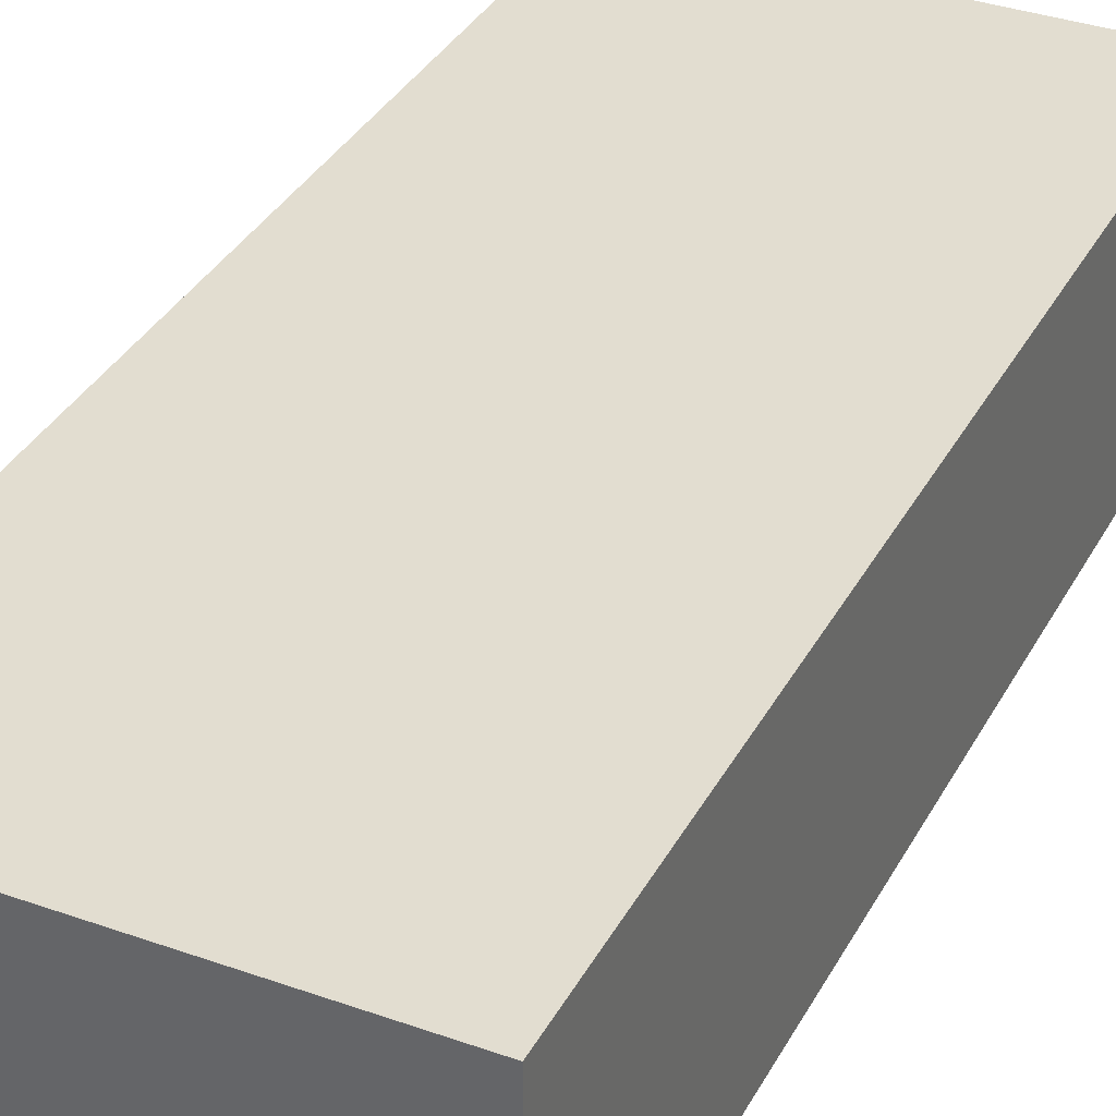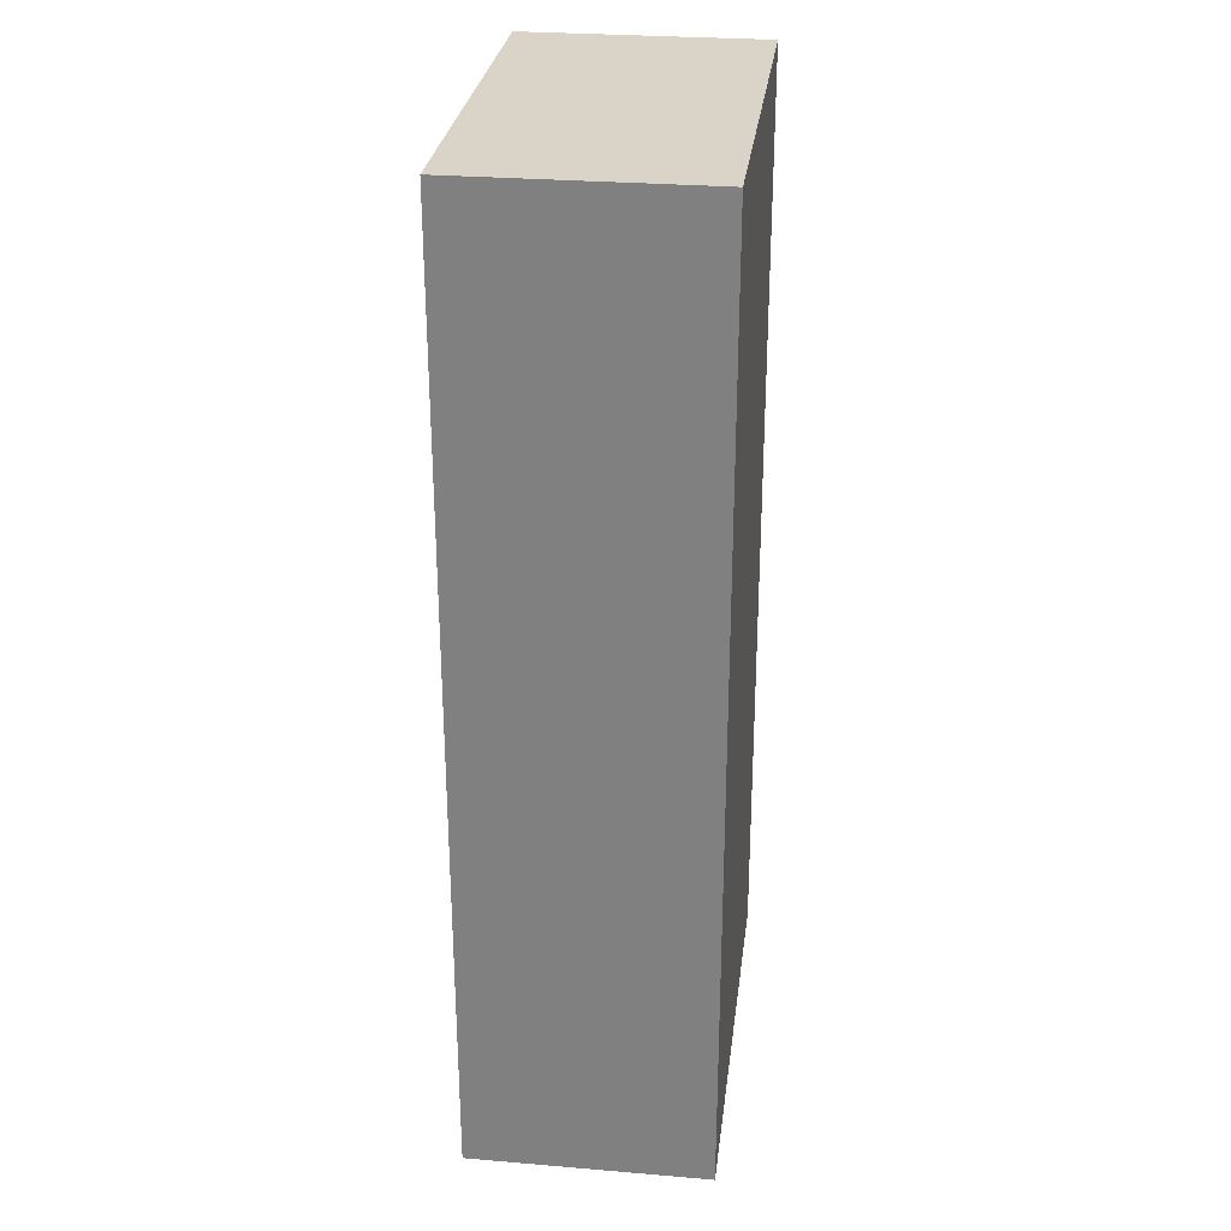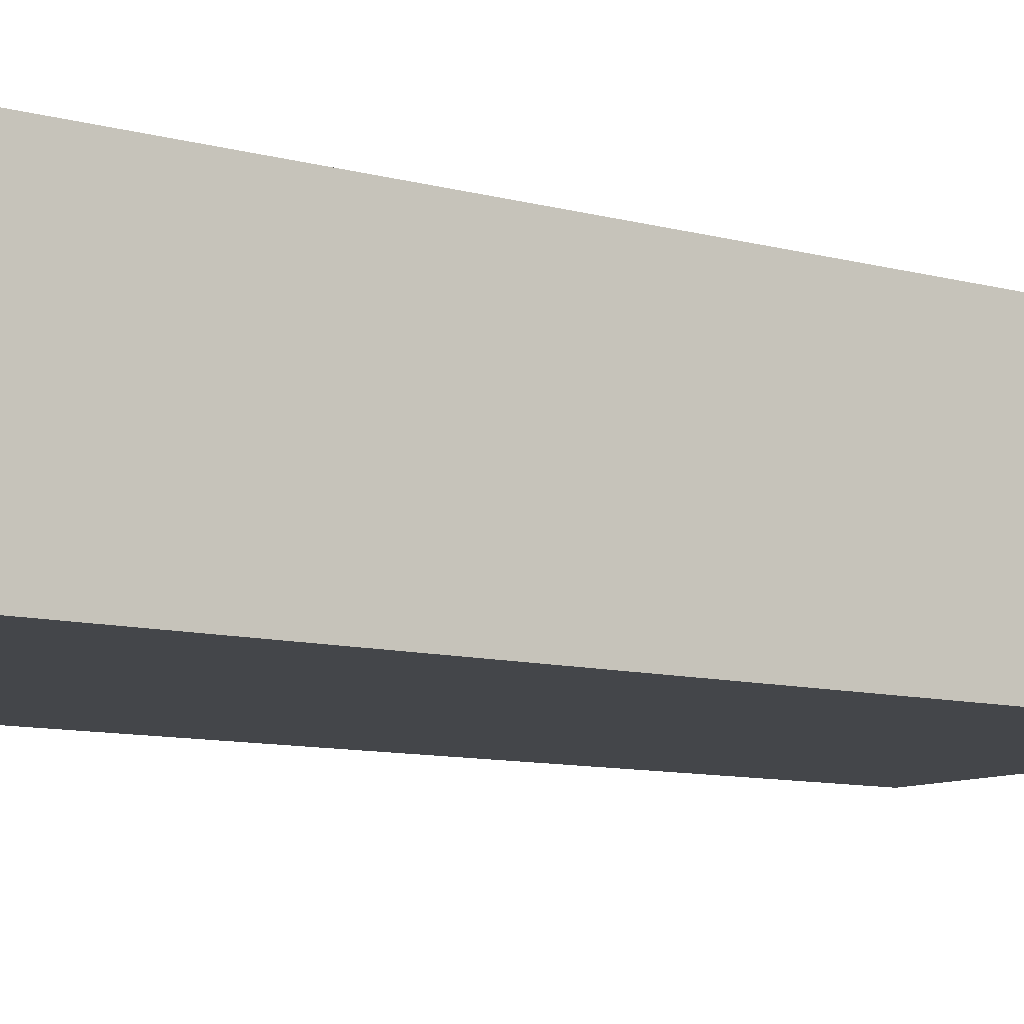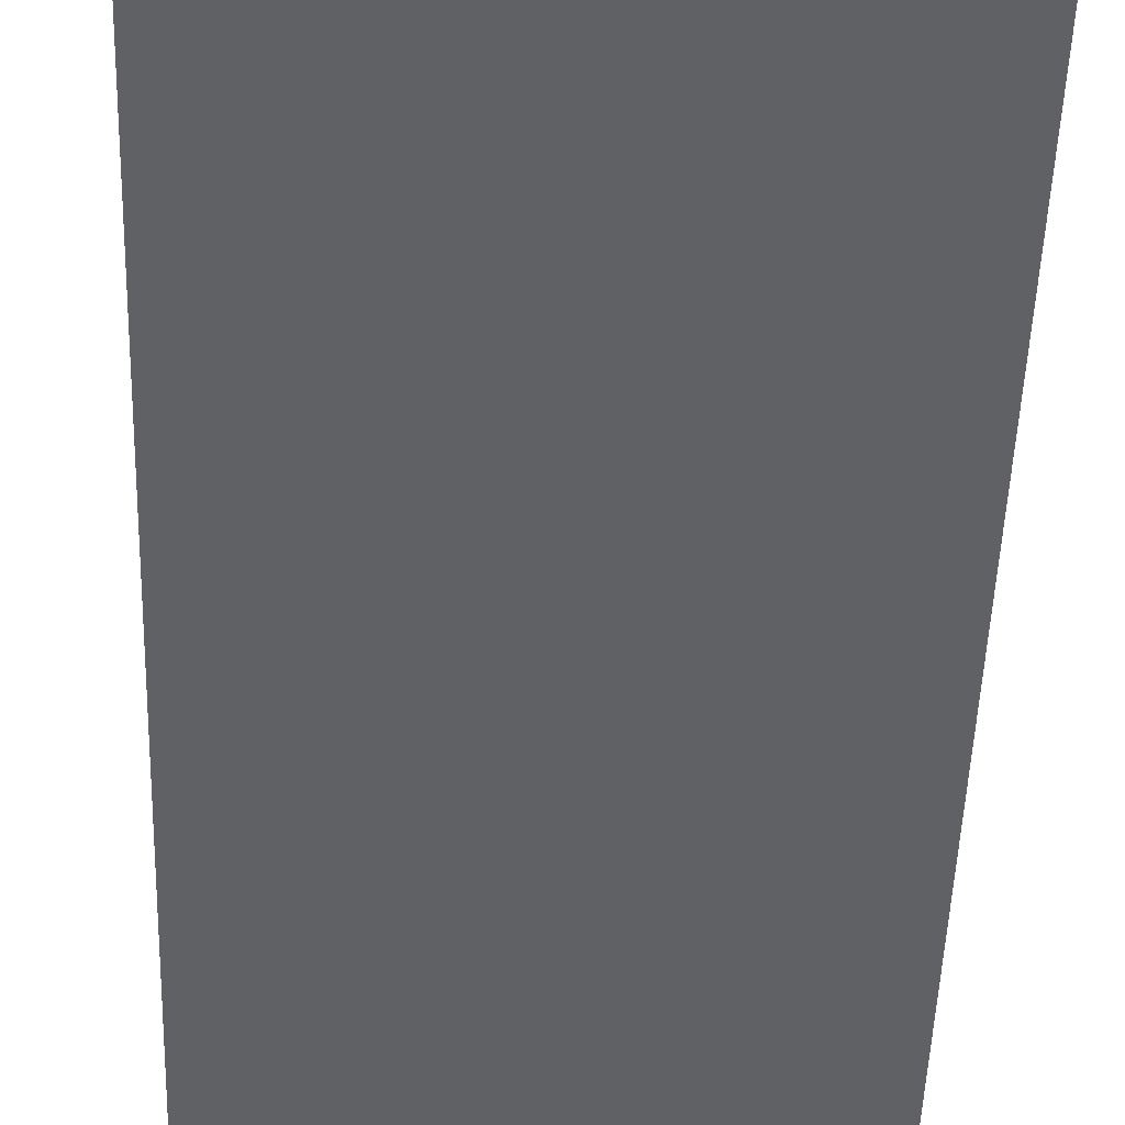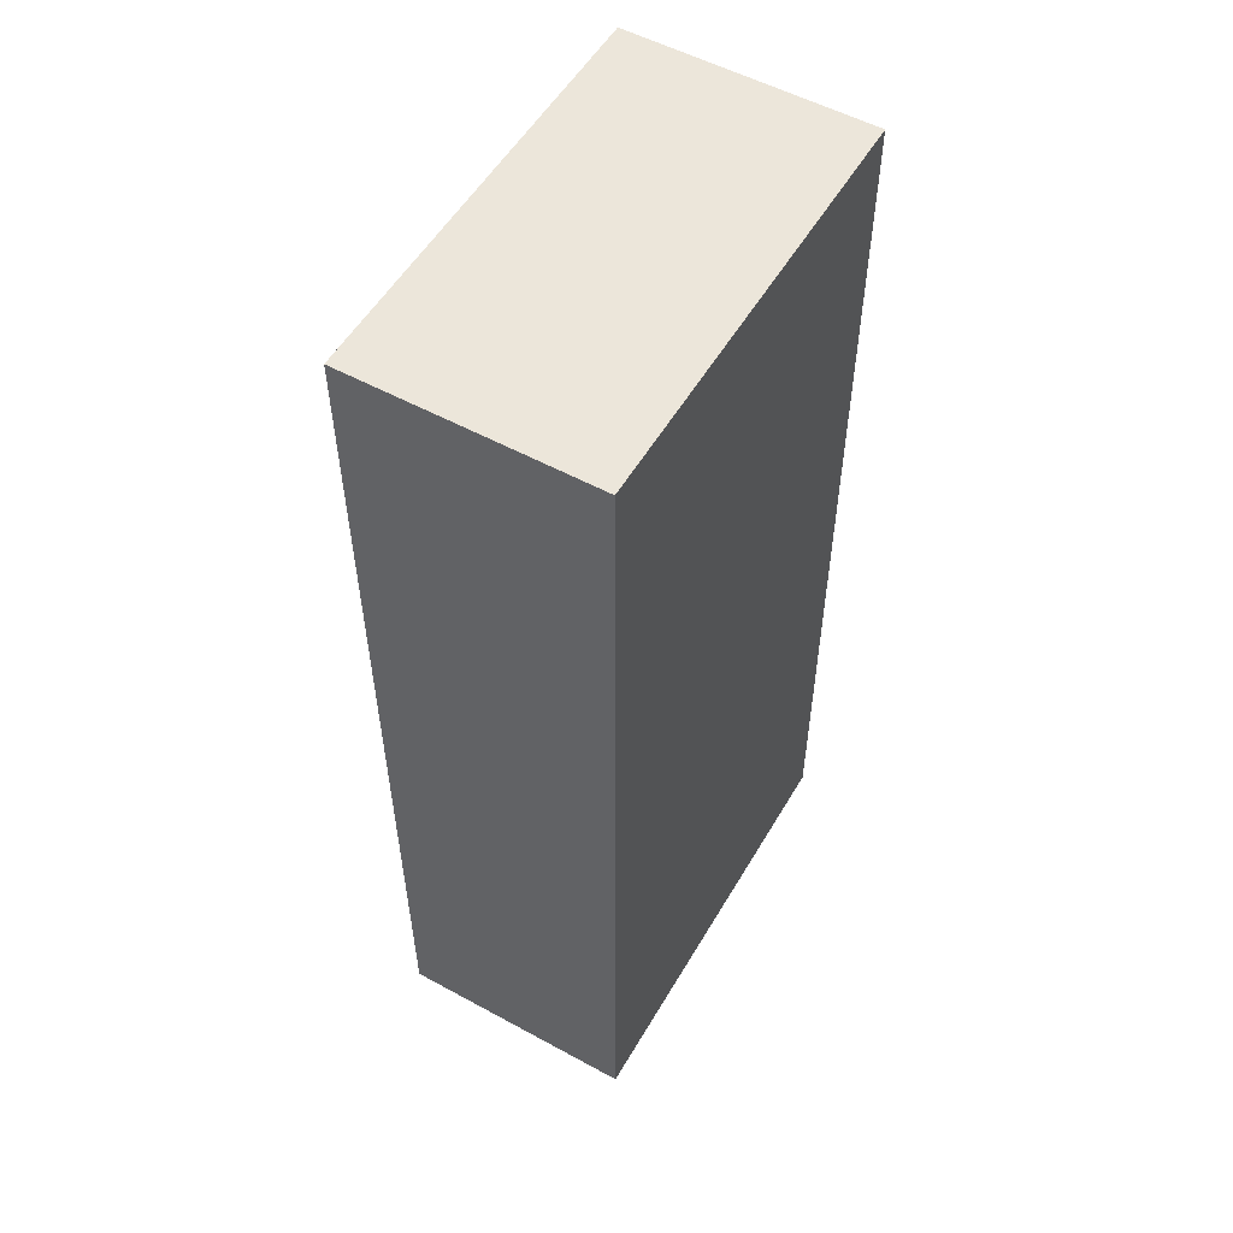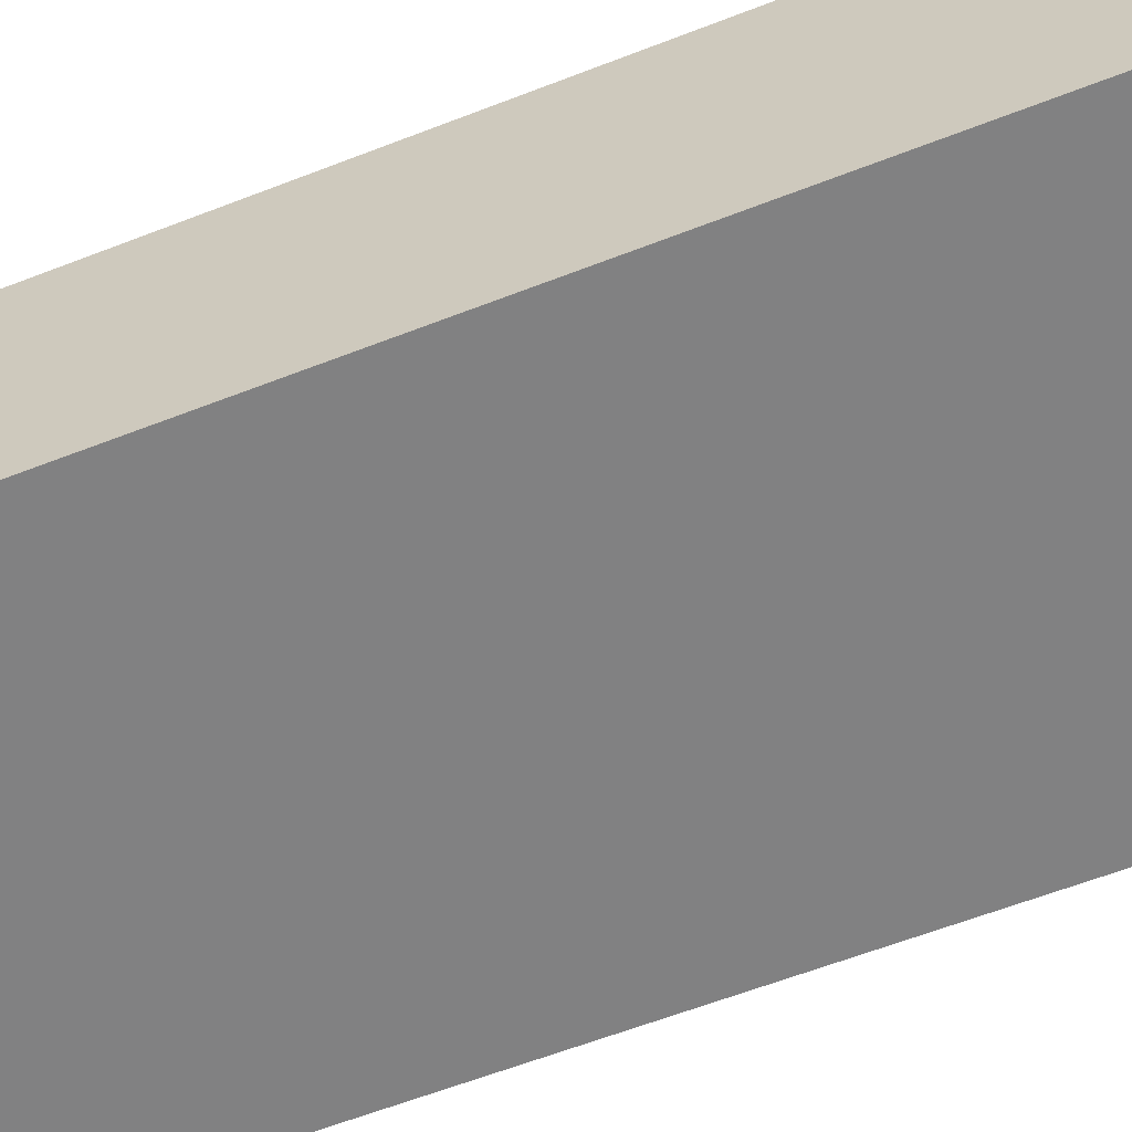
<metadata>
{"format":"obj","ext":"obj","renderer":"f3d","projection":"perspective","resolution":1024,"background":"white","views":[{"elev":35.3,"azim":-154.8,"up":"+Z"},{"elev":28.8,"azim":97.1,"up":"+Y"},{"elev":-9.6,"azim":-125.5,"up":"+Z"},{"elev":-49.1,"azim":178.1,"up":"+Z"},{"elev":54.4,"azim":-60.0,"up":"+Y"},{"elev":-60.4,"azim":111.8,"up":"+Z"}]}
</metadata>
<code>
g pb_Mesh133520
v 0.75 0 0
v -1 0 0
v 0.75 4 0
v -1 4 0
v -1 0 0
v -1 0 -1
v -1 4 0
v -1 4 -1
v -1 0 -1
v 0.75 0 -1
v -1 4 -1
v 0.75 4 -1
v 0.75 0 -1
v 0.75 0 0
v 0.75 4 -1
v 0.75 4 0
v 0.75 4 0
v -1 4 0
v 0.75 4 -1
v -1 4 -1
v 0.75 0 -1
v -1 0 -1
v 0.75 0 0
v -1 0 0
g pb_Mesh133520_0
f 3 2 1
f 3 4 2
f 7 6 5
f 7 8 6
f 11 10 9
f 11 12 10
f 15 14 13
f 15 16 14
f 19 18 17
f 19 20 18
f 23 22 21
f 23 24 22

</code>
